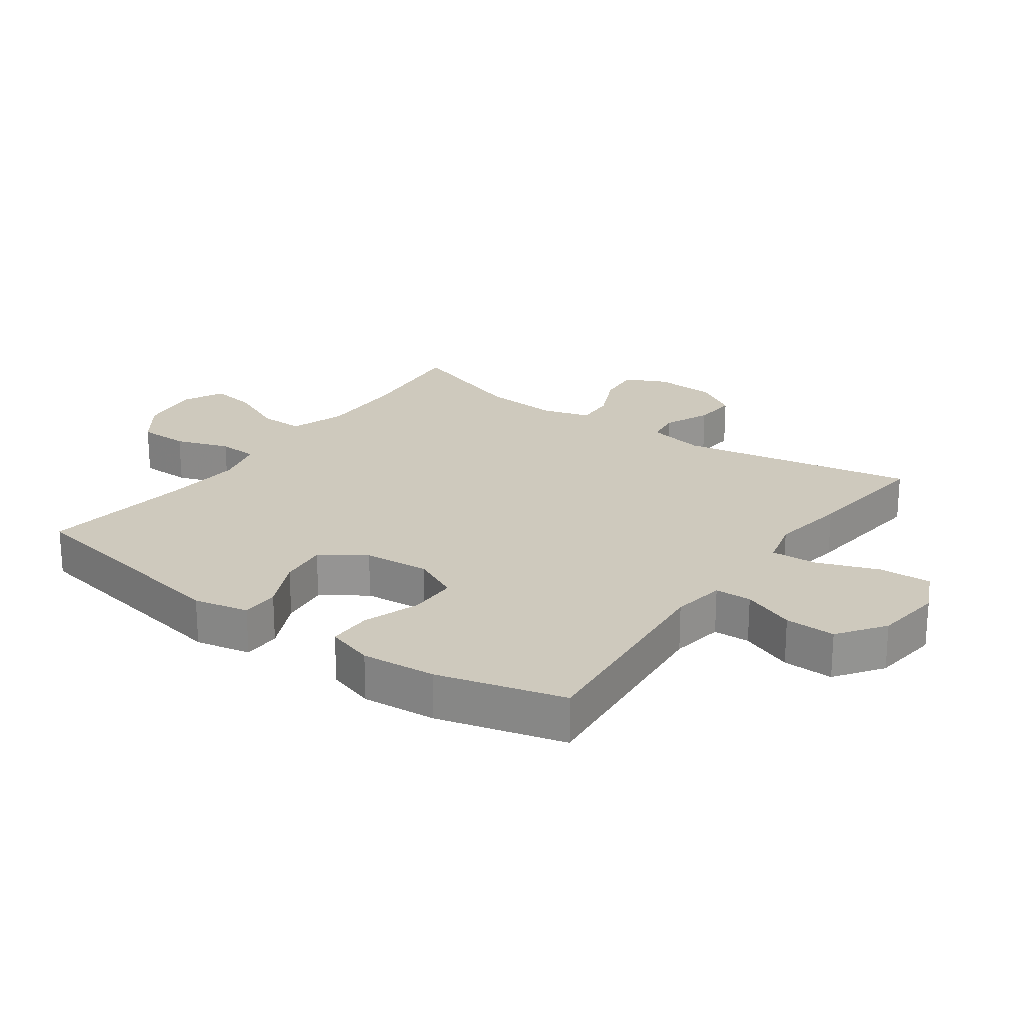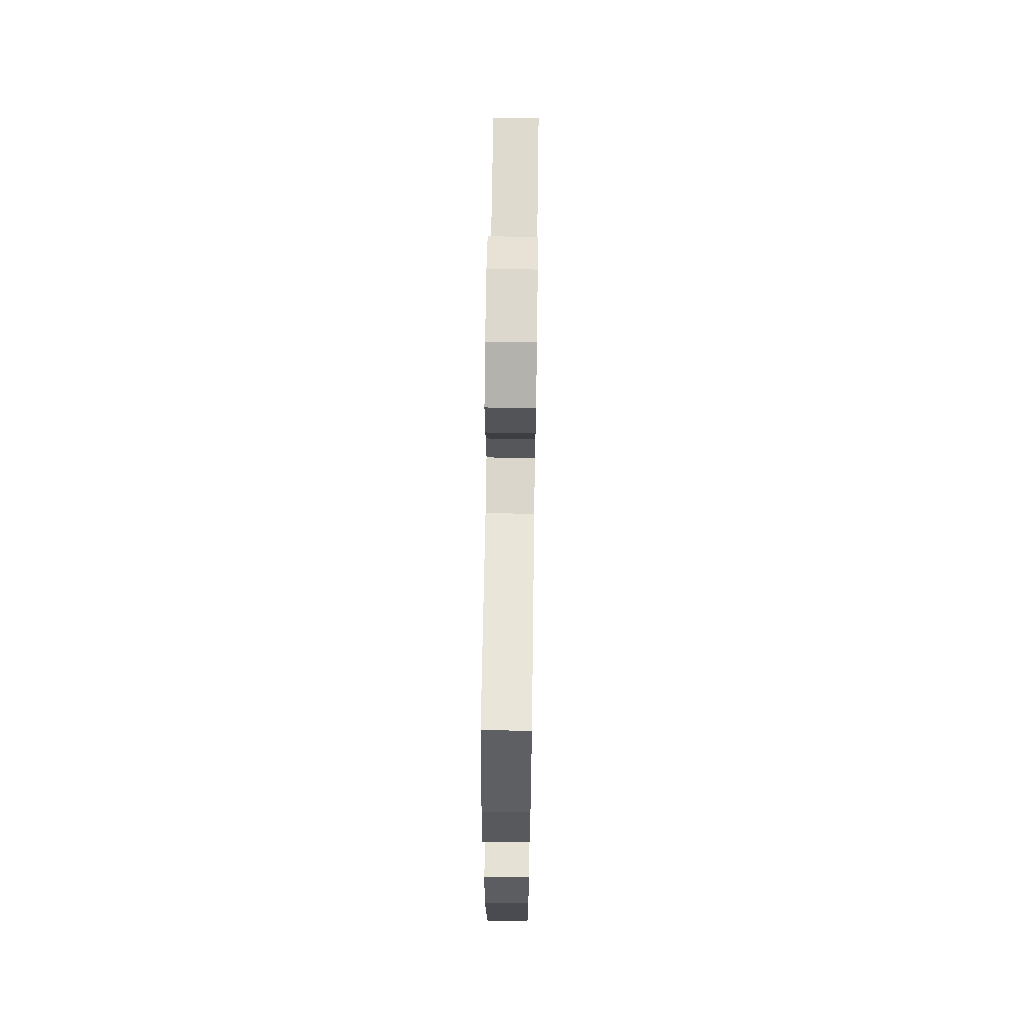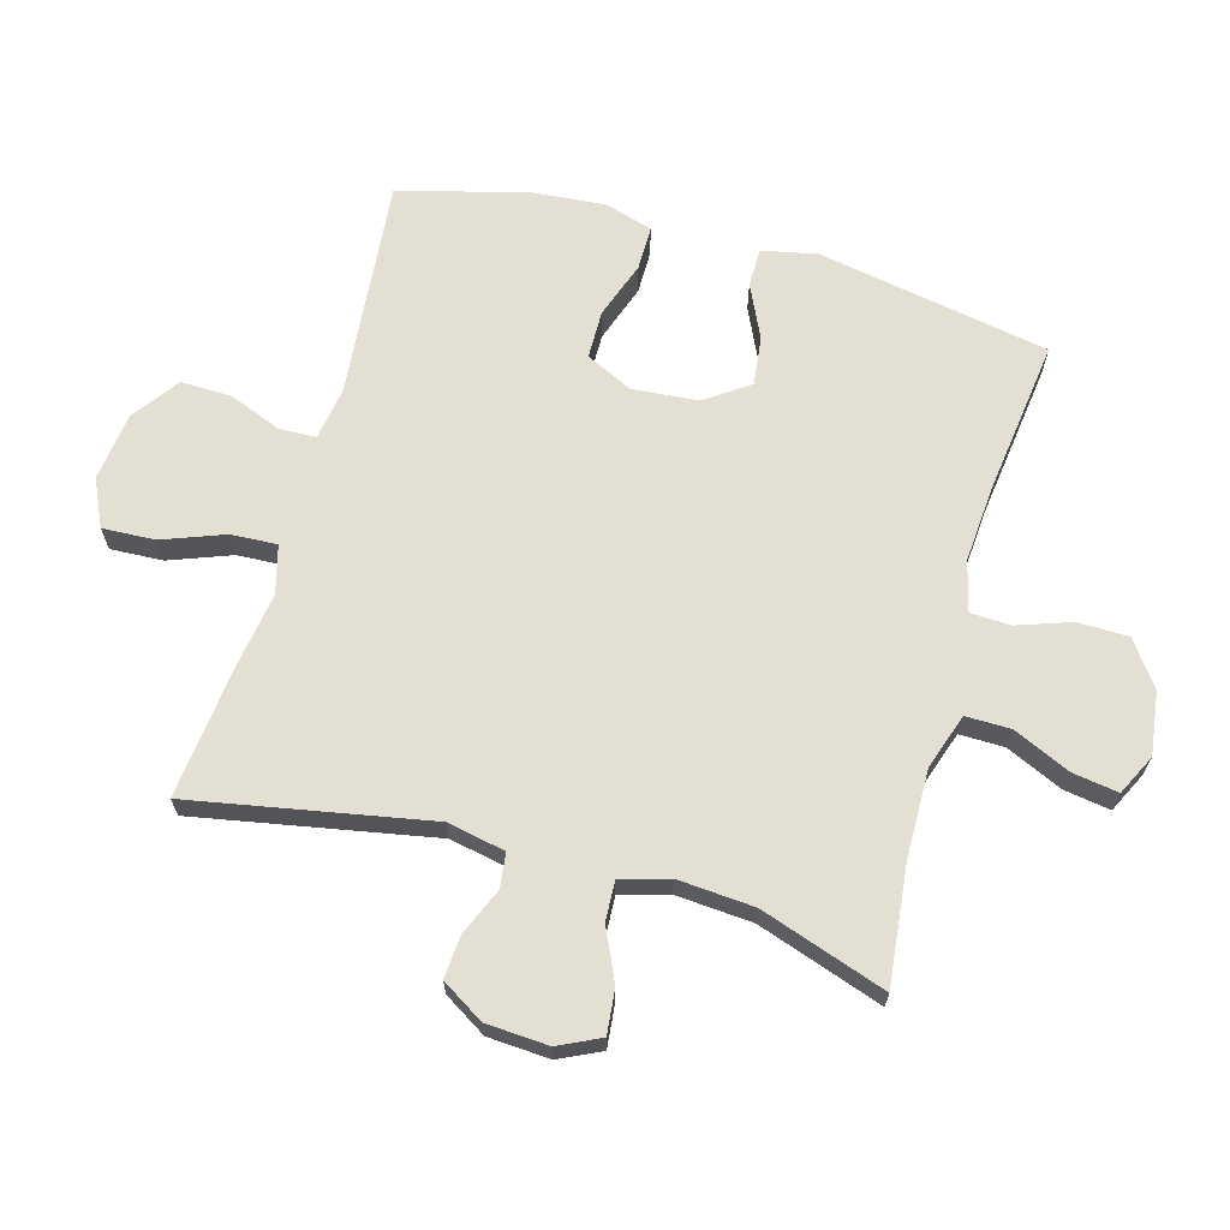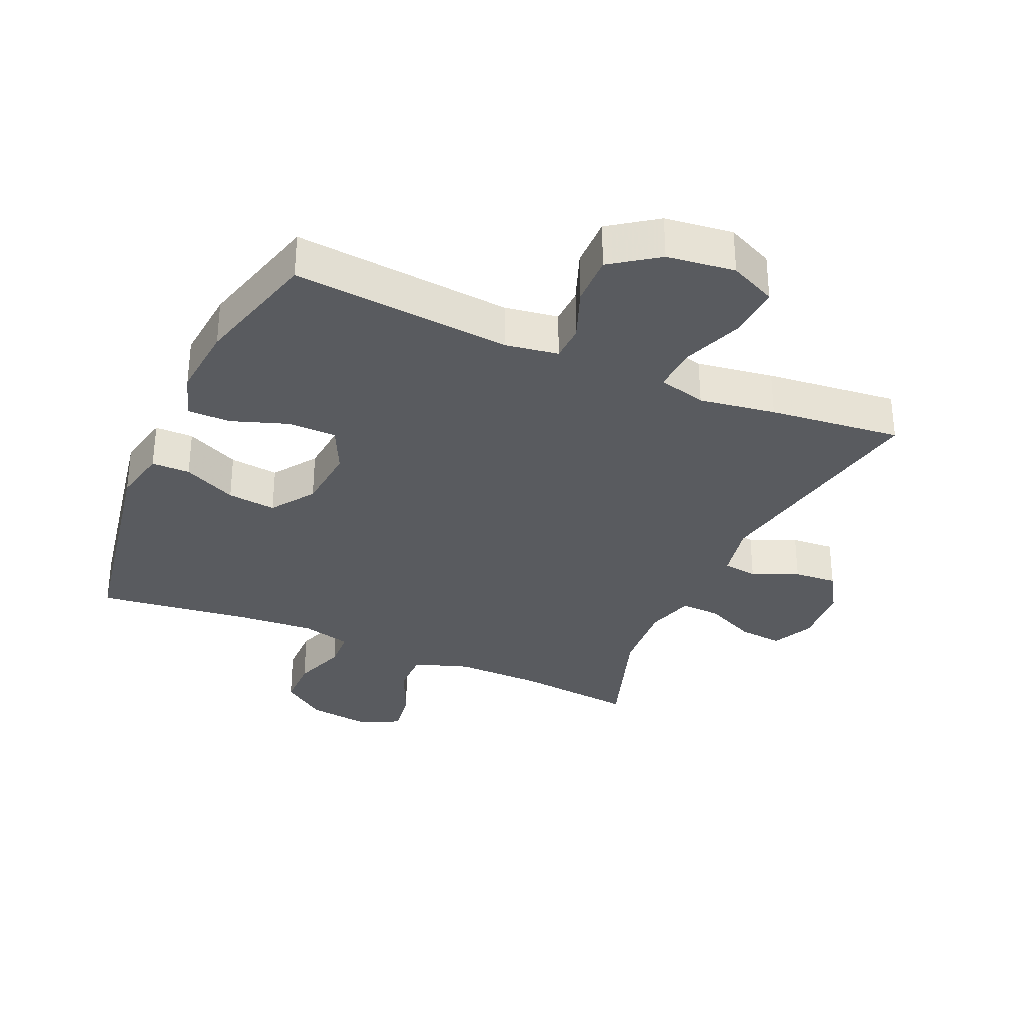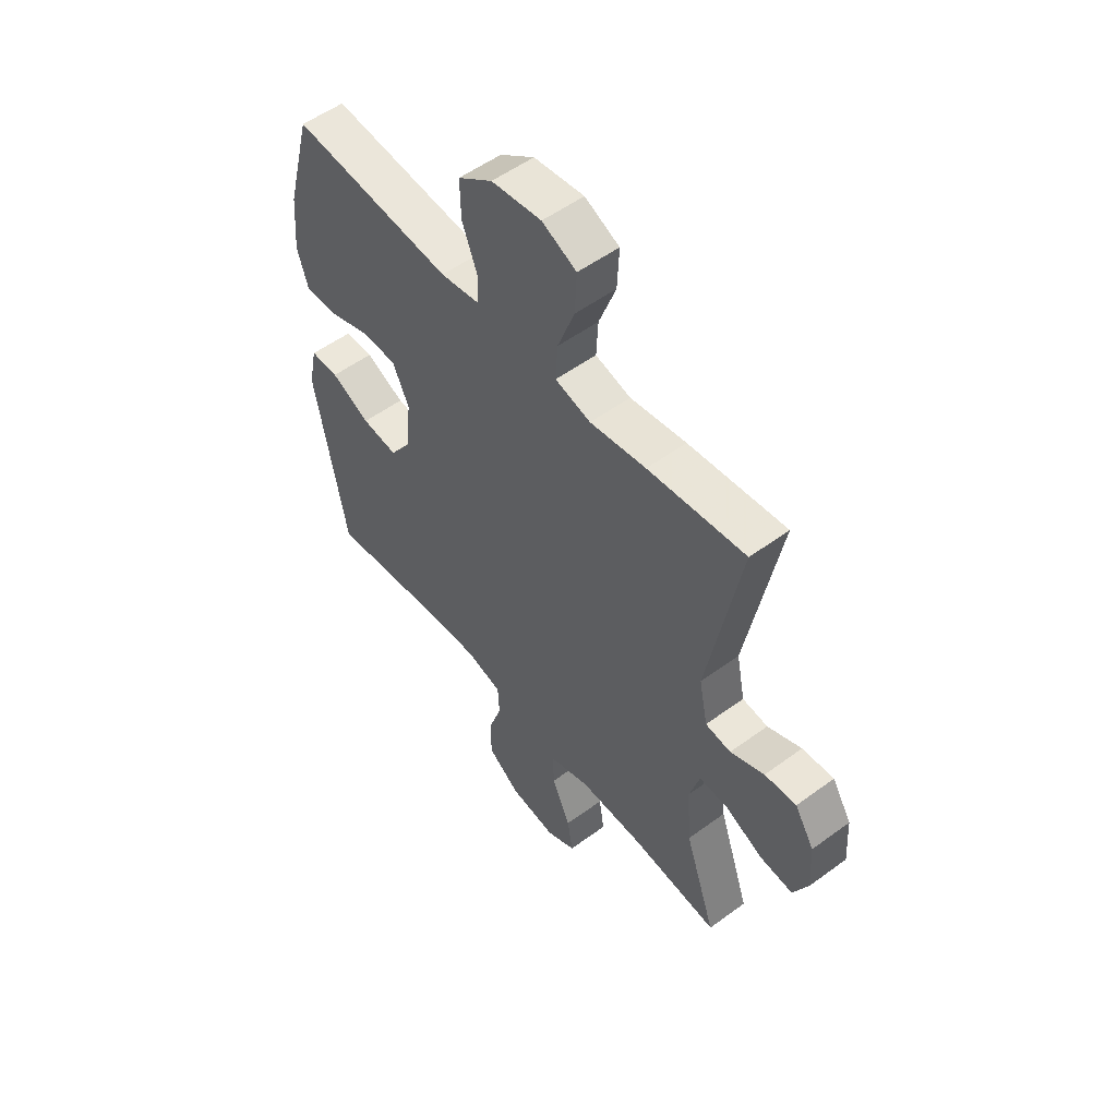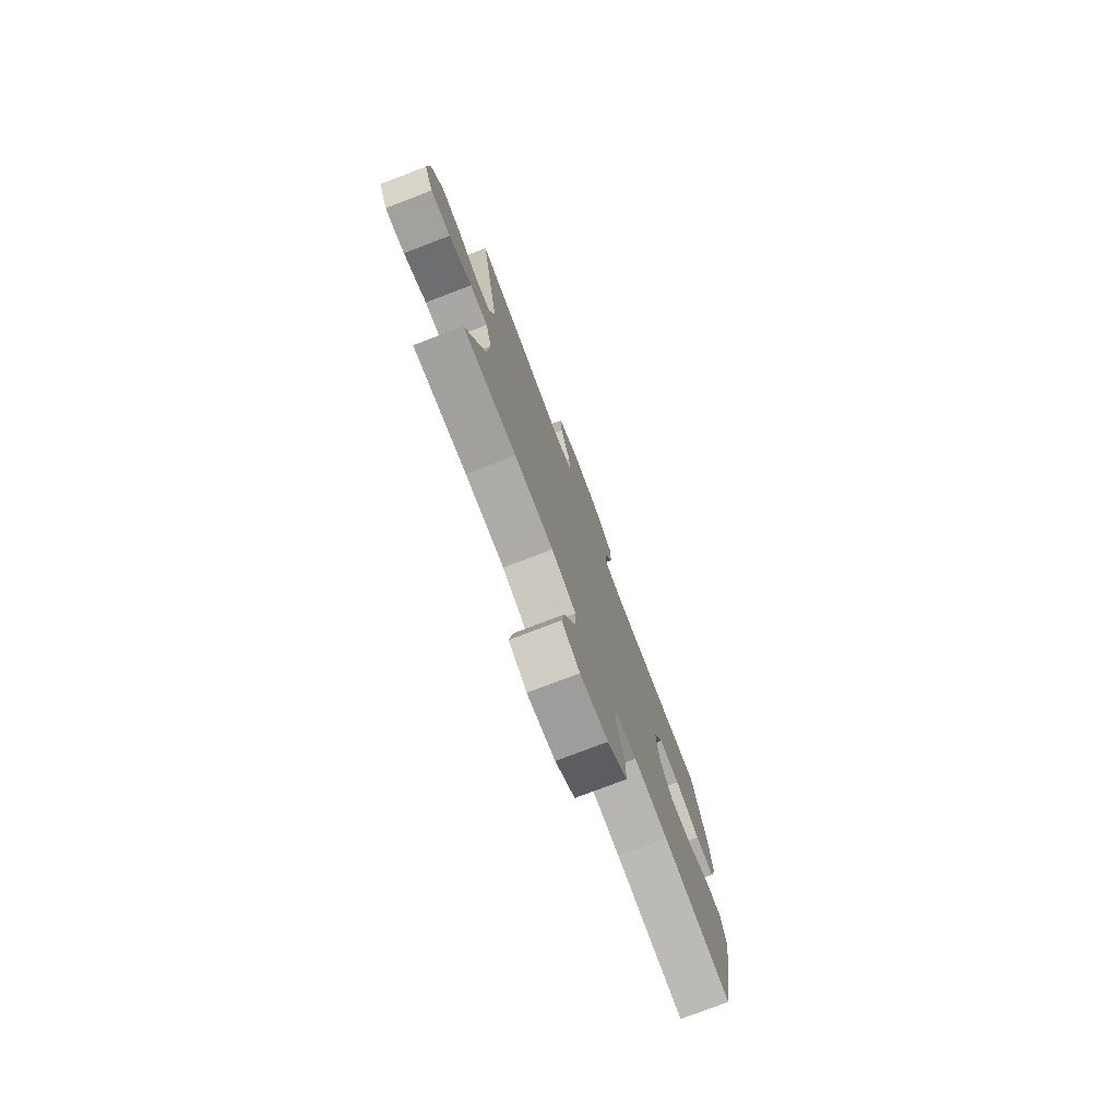
<metadata>
{"format":"obj","ext":"obj","renderer":"f3d","projection":"perspective","resolution":1024,"background":"white","views":[{"elev":22.7,"azim":-54.3,"up":"+Y"},{"elev":65.1,"azim":-89.2,"up":"+Z"},{"elev":66.5,"azim":105.7,"up":"+Y"},{"elev":-32.4,"azim":-23.9,"up":"+Y"},{"elev":53.7,"azim":51.9,"up":"+Z"},{"elev":-77.2,"azim":110.9,"up":"+Z"}]}
</metadata>
<code>
v 0.5 0.07 -0.5
v 0.314 0.07 -0.48
v 0.178 0.07 -0.478
v 0.092 0.07 -0.507
v 0.093 0.07 -0.577
v 0.133 0.07 -0.665
v 0.144 0.07 -0.737
v 0.081 0.07 -0.768
v -0.017 0.07 -0.755
v -0.086 0.07 -0.705
v -0.087 0.07 -0.626
v -0.058 0.07 -0.542
v -0.061 0.07 -0.48
v -0.139 0.07 -0.46
v -0.258 0.07 -0.469
v -0.5 0.07 -0.5
v -0.566 0.07 -0.139
v -0.548 0.07 -0.053
v -0.488 0.07 -0.053
v -0.405 0.07 -0.092
v -0.329 0.07 -0.101
v -0.282 0.07 -0.033
v -0.273 0.07 0.069
v -0.308 0.07 0.142
v -0.383 0.07 0.143
v -0.472 0.07 0.112
v -0.54 0.07 0.112
v -0.563 0.07 0.186
v -0.553 0.07 0.302
v -0.5 0.07 0.5
v -0.159 0.07 0.468
v -0.076 0.07 0.481
v -0.074 0.07 0.538
v -0.106 0.07 0.62
v -0.108 0.07 0.699
v -0.035 0.07 0.751
v 0.071 0.07 0.764
v 0.144 0.07 0.73
v 0.14 0.07 0.648
v 0.104 0.07 0.552
v 0.1 0.07 0.48
v 0.175 0.07 0.46
v 0.294 0.07 0.478
v 0.5 0.07 0.5
v 0.431 0.07 0.131
v 0.449 0.07 0.041
v 0.503 0.07 0.034
v 0.575 0.07 0.065
v 0.642 0.07 0.07
v 0.683 0.07 0.004
v 0.689 0.07 -0.093
v 0.658 0.07 -0.158
v 0.589 0.07 -0.151
v 0.509 0.07 -0.114
v 0.447 0.07 -0.111
v 0.425 0.07 -0.186
v 0.434 0.07 -0.305
v 0.5 0 -0.5
v 0.314 0 -0.48
v 0.178 0 -0.478
v 0.092 0 -0.507
v 0.093 0 -0.577
v 0.133 0 -0.665
v 0.144 0 -0.737
v 0.081 0 -0.768
v -0.017 0 -0.755
v -0.086 0 -0.705
v -0.087 0 -0.626
v -0.058 0 -0.542
v -0.061 0 -0.48
v -0.139 0 -0.46
v -0.258 0 -0.469
v -0.5 0 -0.5
v -0.566 0 -0.139
v -0.548 0 -0.053
v -0.488 0 -0.053
v -0.405 0 -0.092
v -0.329 0 -0.101
v -0.282 0 -0.033
v -0.273 0 0.069
v -0.308 0 0.142
v -0.383 0 0.143
v -0.472 0 0.112
v -0.54 0 0.112
v -0.563 0 0.186
v -0.553 0 0.302
v -0.5 0 0.5
v -0.159 0 0.468
v -0.076 0 0.481
v -0.074 0 0.538
v -0.106 0 0.62
v -0.108 0 0.699
v -0.035 0 0.751
v 0.071 0 0.764
v 0.144 0 0.73
v 0.14 0 0.648
v 0.104 0 0.552
v 0.1 0 0.48
v 0.175 0 0.46
v 0.294 0 0.478
v 0.5 0 0.5
v 0.431 0 0.131
v 0.449 0 0.041
v 0.503 0 0.034
v 0.575 0 0.065
v 0.642 0 0.07
v 0.683 0 0.004
v 0.689 0 -0.093
v 0.658 0 -0.158
v 0.589 0 -0.151
v 0.509 0 -0.114
v 0.447 0 -0.111
v 0.425 0 -0.186
v 0.434 0 -0.305
f 52 53 54
f 51 52 54
f 50 51 54
f 49 50 54
f 48 49 54
f 47 48 54
f 46 47 54 55
f 45 46 55 56
f 42 43 44 45
f 41 42 45 56
f 38 39 40
f 37 38 40
f 36 37 40
f 35 36 40
f 34 35 40
f 33 34 40
f 32 33 40 41
f 41 56 57
f 32 41 57
f 31 32 57
f 29 30 31
f 28 29 31
f 27 28 31
f 26 27 31
f 25 26 31
f 18 19 20
f 17 18 20
f 16 17 20
f 15 16 20
f 14 15 20 21
f 13 14 21 22
f 10 11 12
f 9 10 12
f 8 9 12
f 7 8 12
f 6 7 12
f 5 6 12
f 4 5 12 13
f 13 22 23
f 4 13 23
f 3 4 23
f 57 1 2
f 3 23 24
f 2 3 24
f 57 2 24
f 31 57 24
f 24 25 31
f 111 110 109
f 111 109 108
f 111 108 107
f 111 107 106
f 111 106 105
f 111 105 104
f 112 111 104 103
f 113 112 103 102
f 102 101 100 99
f 113 102 99 98
f 97 96 95
f 97 95 94
f 97 94 93
f 97 93 92
f 97 92 91
f 97 91 90
f 98 97 90 89
f 114 113 98
f 114 98 89
f 114 89 88
f 88 87 86
f 88 86 85
f 88 85 84
f 88 84 83
f 88 83 82
f 77 76 75
f 77 75 74
f 77 74 73
f 77 73 72
f 78 77 72 71
f 79 78 71 70
f 69 68 67
f 69 67 66
f 69 66 65
f 69 65 64
f 69 64 63
f 69 63 62
f 70 69 62 61
f 80 79 70
f 80 70 61
f 80 61 60
f 59 58 114
f 81 80 60
f 81 60 59
f 81 59 114
f 81 114 88
f 88 82 81
f 1 58 59 2
f 2 59 60 3
f 3 60 61 4
f 4 61 62 5
f 5 62 63 6
f 6 63 64 7
f 7 64 65 8
f 8 65 66 9
f 9 66 67 10
f 10 67 68 11
f 11 68 69 12
f 12 69 70 13
f 13 70 71 14
f 14 71 72 15
f 15 72 73 16
f 16 73 74 17
f 17 74 75 18
f 18 75 76 19
f 19 76 77 20
f 20 77 78 21
f 21 78 79 22
f 22 79 80 23
f 23 80 81 24
f 24 81 82 25
f 25 82 83 26
f 26 83 84 27
f 27 84 85 28
f 28 85 86 29
f 29 86 87 30
f 30 87 88 31
f 31 88 89 32
f 32 89 90 33
f 33 90 91 34
f 34 91 92 35
f 35 92 93 36
f 36 93 94 37
f 37 94 95 38
f 38 95 96 39
f 39 96 97 40
f 40 97 98 41
f 41 98 99 42
f 42 99 100 43
f 43 100 101 44
f 44 101 102 45
f 45 102 103 46
f 46 103 104 47
f 47 104 105 48
f 48 105 106 49
f 49 106 107 50
f 50 107 108 51
f 51 108 109 52
f 52 109 110 53
f 53 110 111 54
f 54 111 112 55
f 55 112 113 56
f 56 113 114 57
f 57 114 58 1

</code>
